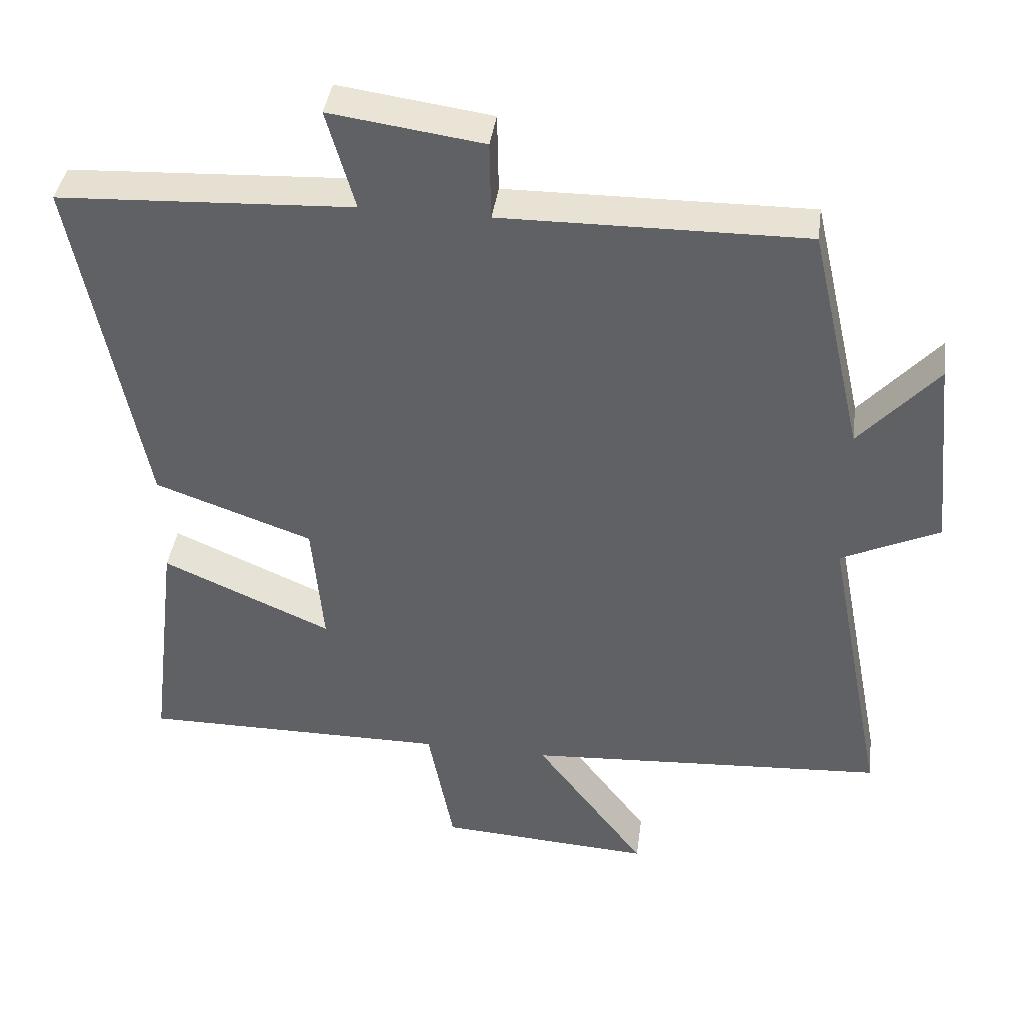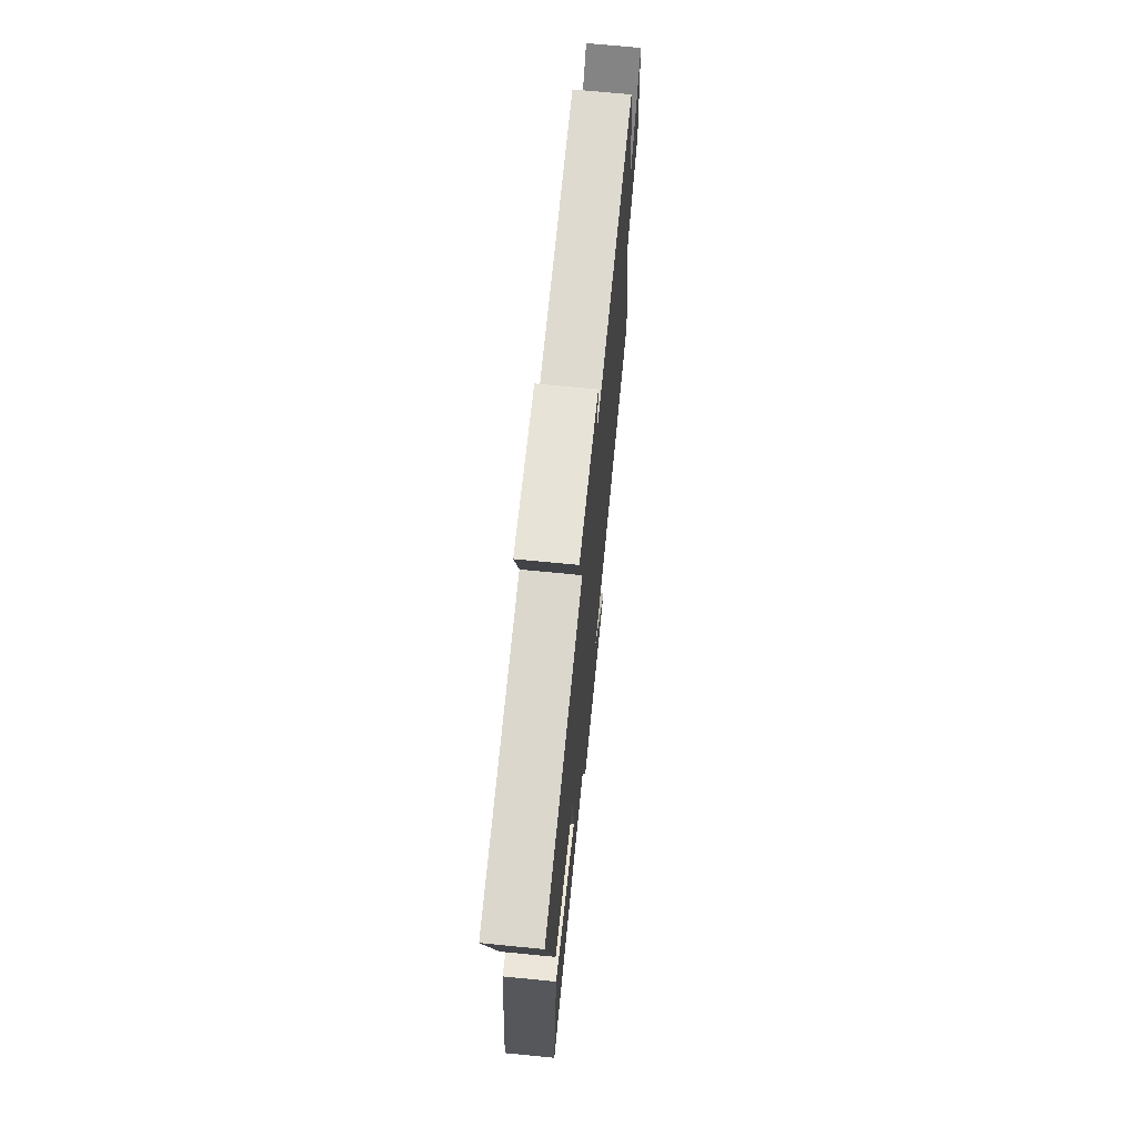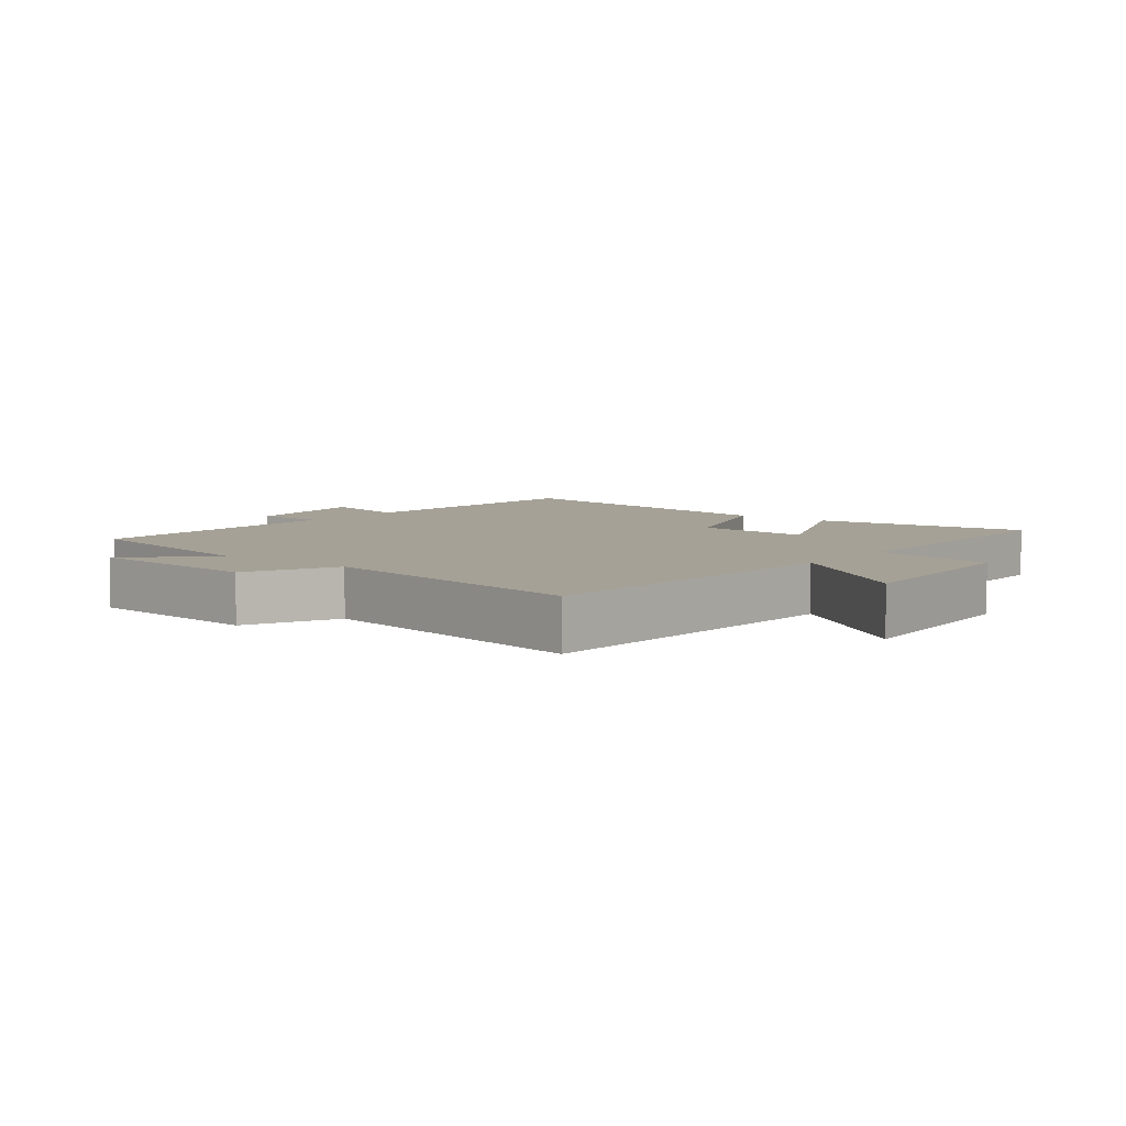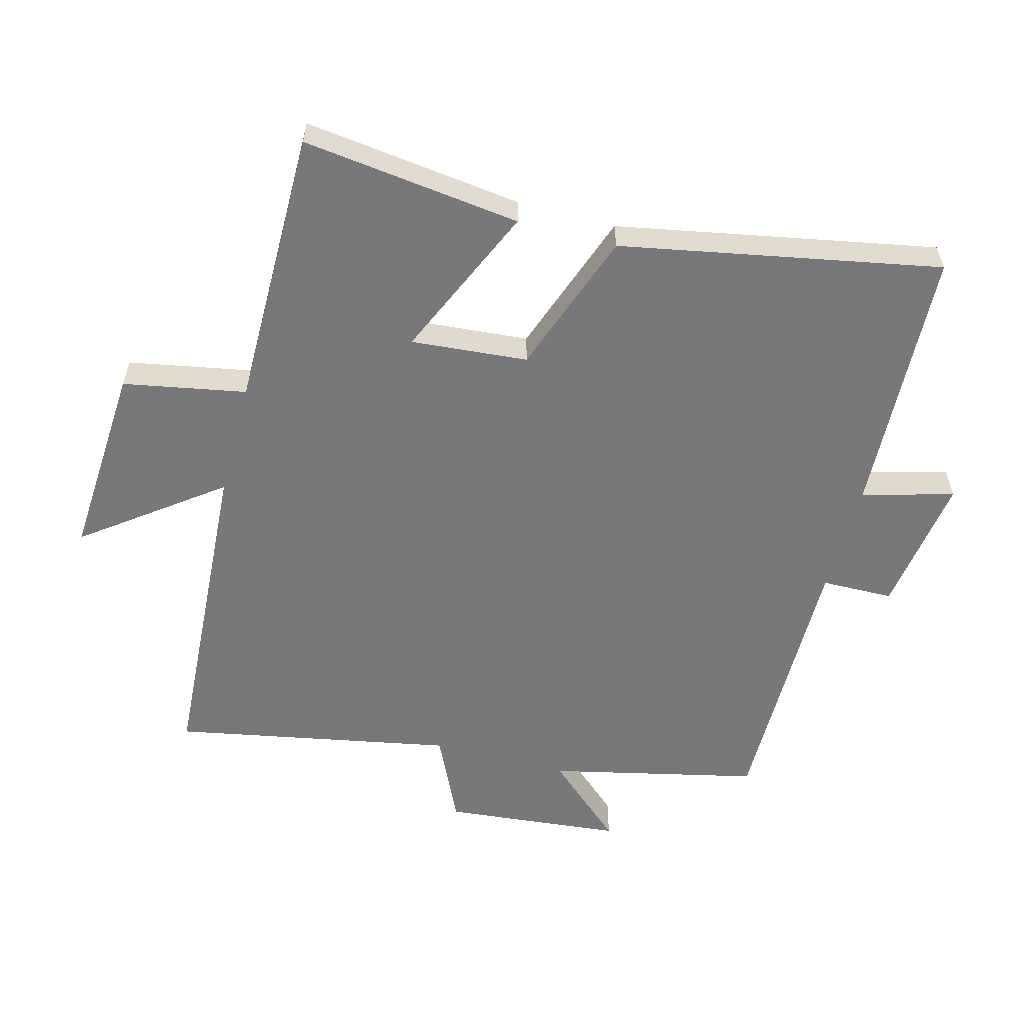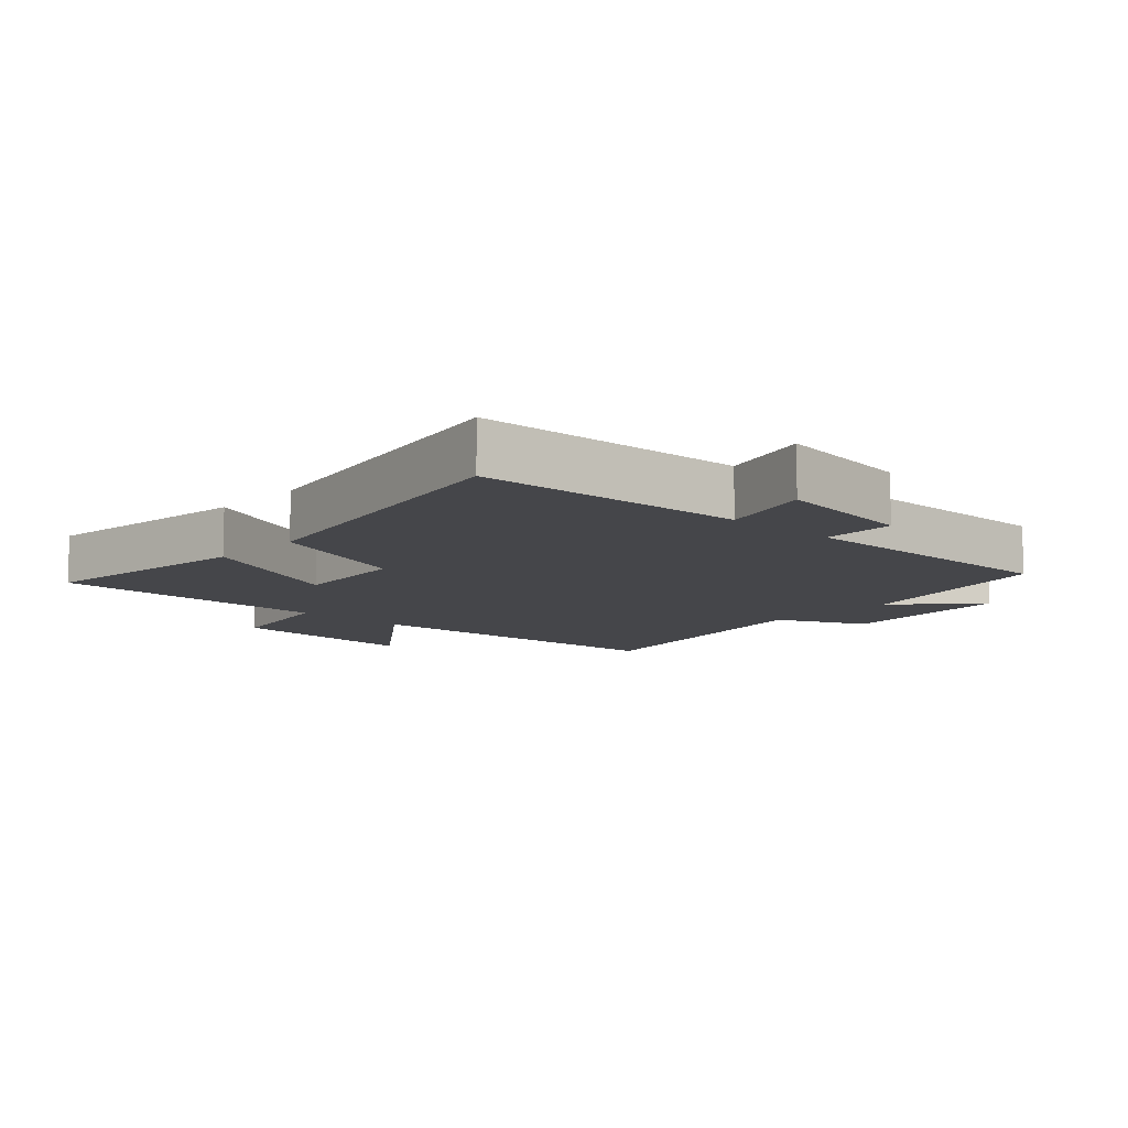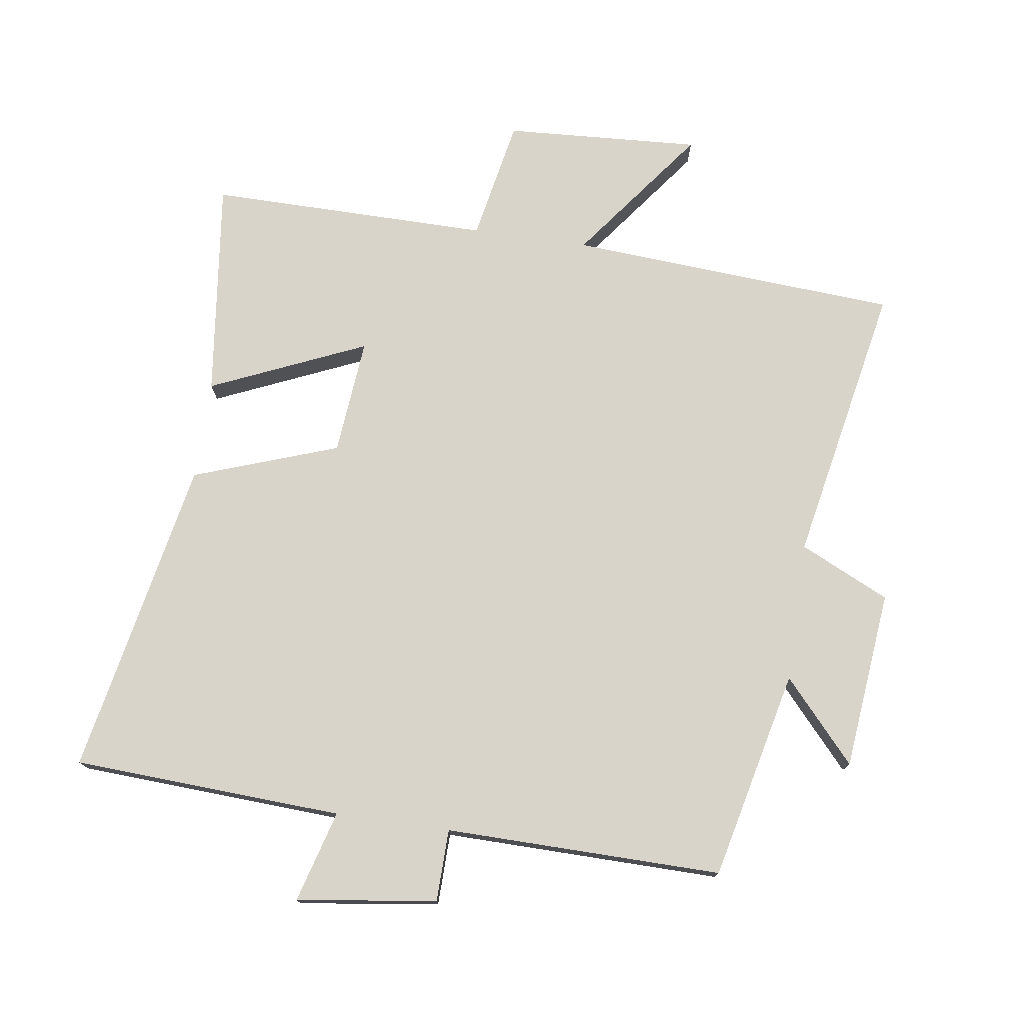
<metadata>
{"format":"obj","ext":"obj","renderer":"f3d","projection":"perspective","resolution":1024,"background":"white","views":[{"elev":40.3,"azim":7.8,"up":"+Z"},{"elev":69.9,"azim":-84.4,"up":"+Z"},{"elev":6.0,"azim":127.8,"up":"+Y"},{"elev":-57.5,"azim":-105.1,"up":"+Y"},{"elev":-9.9,"azim":-43.0,"up":"+Y"},{"elev":75.6,"azim":8.3,"up":"+Y"}]}
</metadata>
<code>
v 0.584 0.07 -0.467
v 0.075 0.07 -0.5
v 0.231 0.07 -0.707
v -0.071 0.07 -0.689
v -0.107 0.07 -0.5
v -0.541 0.07 -0.502
v -0.5 0.07 -0.165
v -0.261 0.07 -0.27
v -0.277 0.07 -0.09
v -0.5 0.07 -0.011
v -0.595 0.07 0.479
v -0.179 0.07 0.5
v -0.219 0.07 0.641
v -0.003 0.07 0.611
v -0.001 0.07 0.5
v 0.426 0.07 0.505
v 0.5 0.07 0.183
v 0.61 0.07 0.306
v 0.638 0.07 0.03
v 0.5 0.07 -0.035
v 0.584 0 -0.467
v 0.075 0 -0.5
v 0.231 0 -0.707
v -0.071 0 -0.689
v -0.107 0 -0.5
v -0.541 0 -0.502
v -0.5 0 -0.165
v -0.261 0 -0.27
v -0.277 0 -0.09
v -0.5 0 -0.011
v -0.595 0 0.479
v -0.179 0 0.5
v -0.219 0 0.641
v -0.003 0 0.611
v -0.001 0 0.5
v 0.426 0 0.505
v 0.5 0 0.183
v 0.61 0 0.306
v 0.638 0 0.03
v 0.5 0 -0.035
f 17 18 19 20
f 15 16 17 20
f 15 20 1 2
f 12 13 14 15
f 11 12 15
f 10 11 15
f 9 10 15
f 8 9 15 2
f 5 6 7 8
f 5 8 2 3
f 3 4 5
f 40 39 38 37
f 40 37 36 35
f 22 21 40 35
f 35 34 33 32
f 35 32 31
f 35 31 30
f 35 30 29
f 22 35 29 28
f 28 27 26 25
f 23 22 28 25
f 25 24 23
f 1 21 22 2
f 2 22 23 3
f 3 23 24 4
f 4 24 25 5
f 5 25 26 6
f 6 26 27 7
f 7 27 28 8
f 8 28 29 9
f 9 29 30 10
f 10 30 31 11
f 11 31 32 12
f 12 32 33 13
f 13 33 34 14
f 14 34 35 15
f 15 35 36 16
f 16 36 37 17
f 17 37 38 18
f 18 38 39 19
f 19 39 40 20
f 20 40 21 1

</code>
